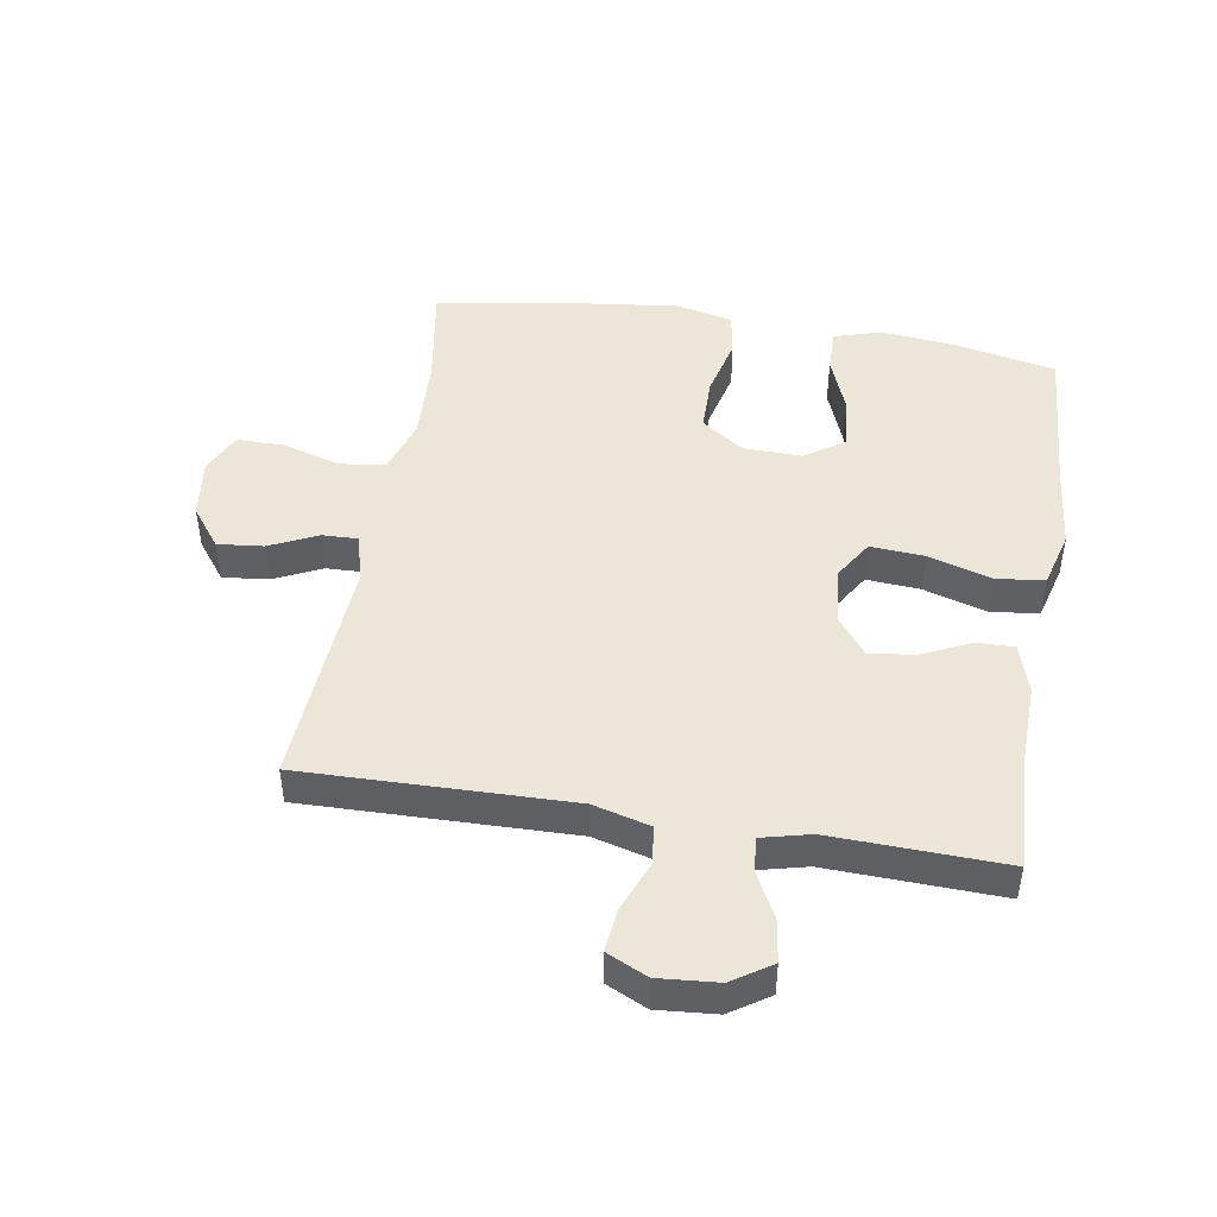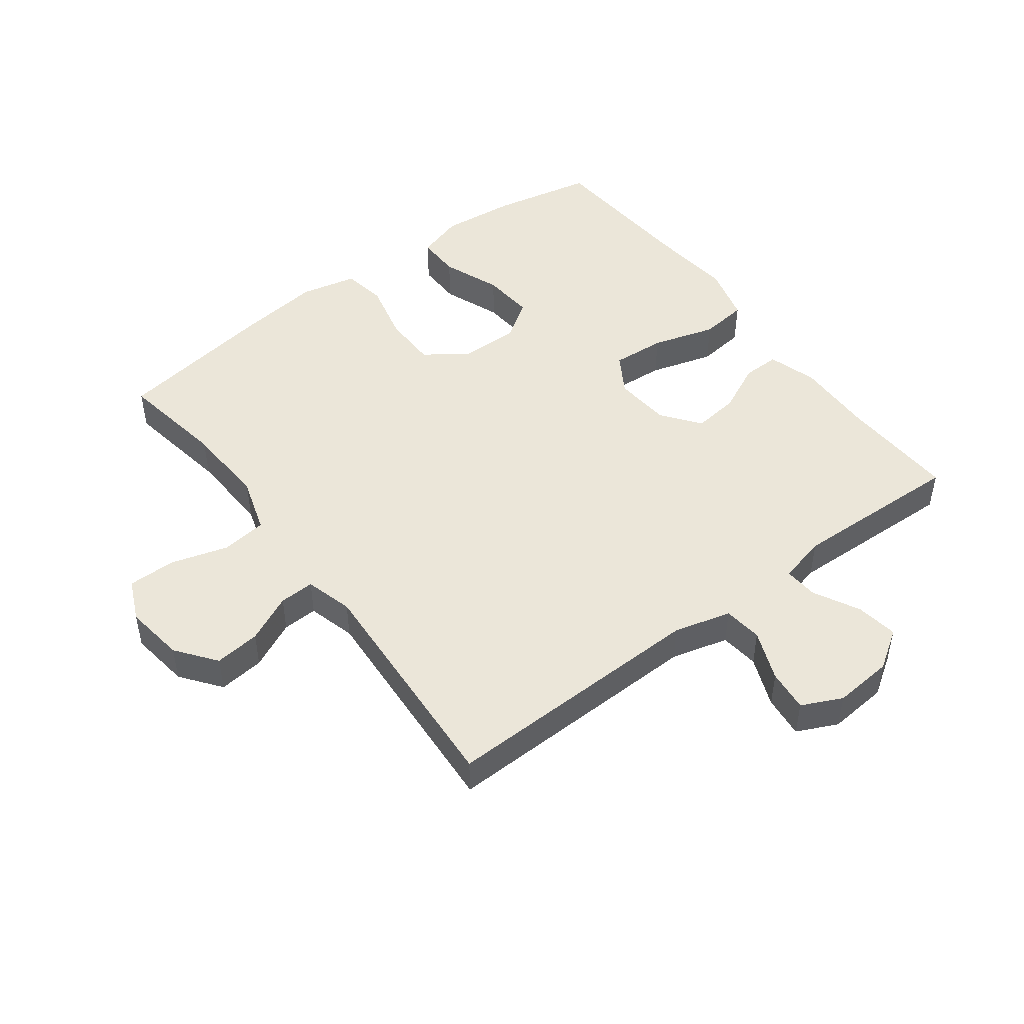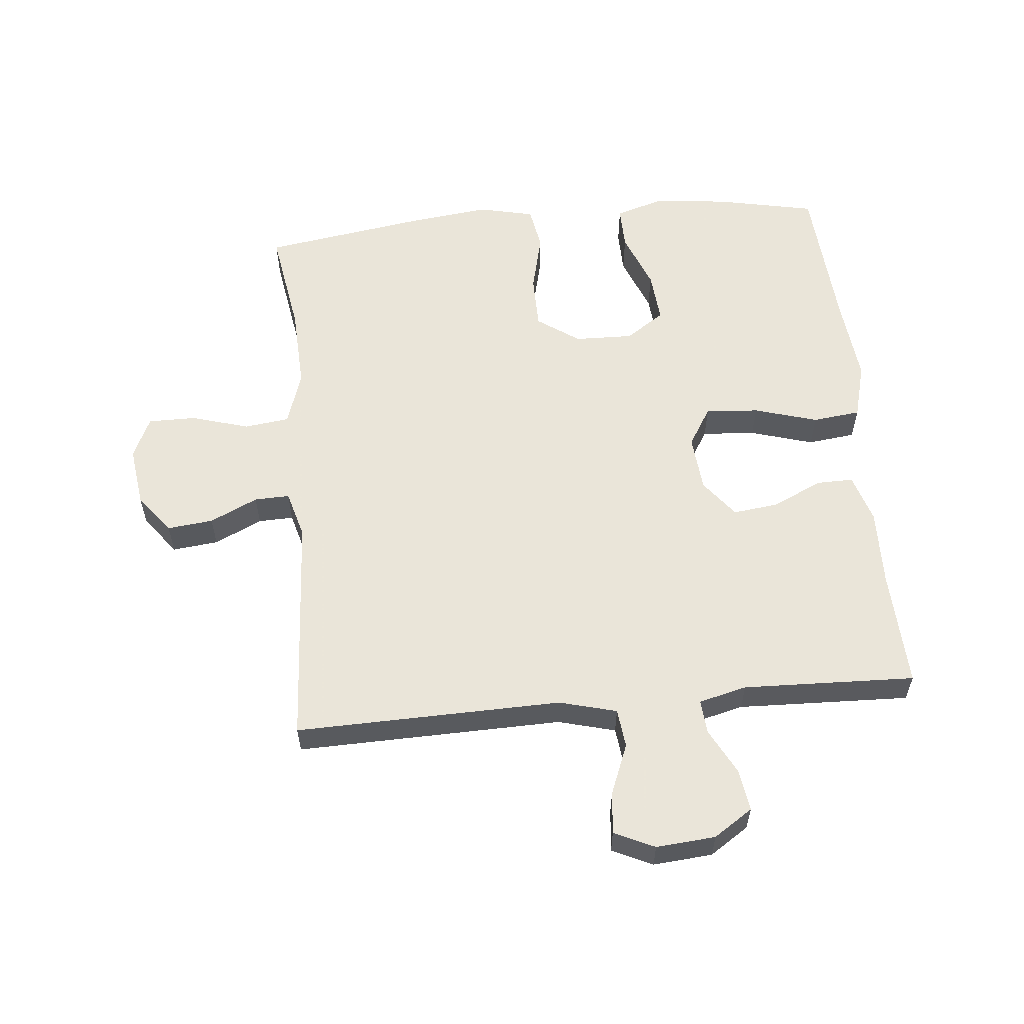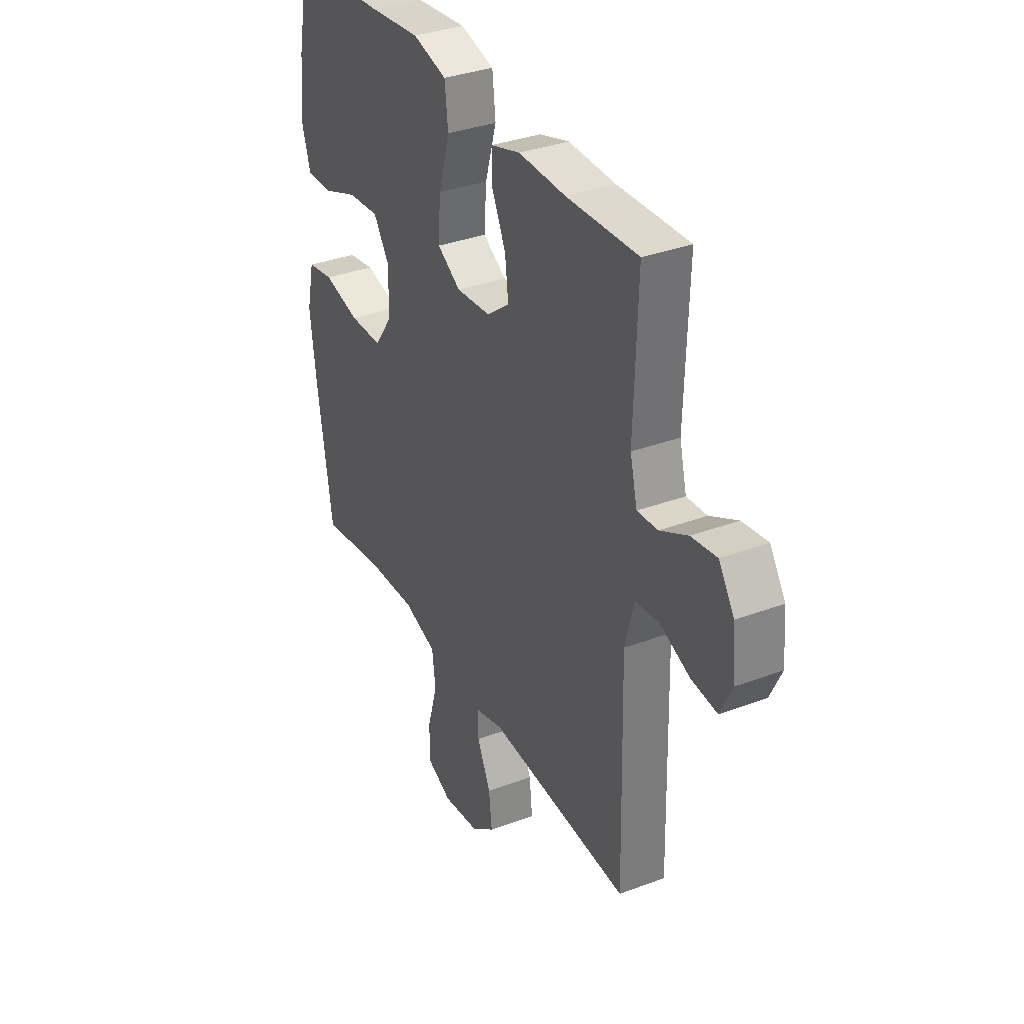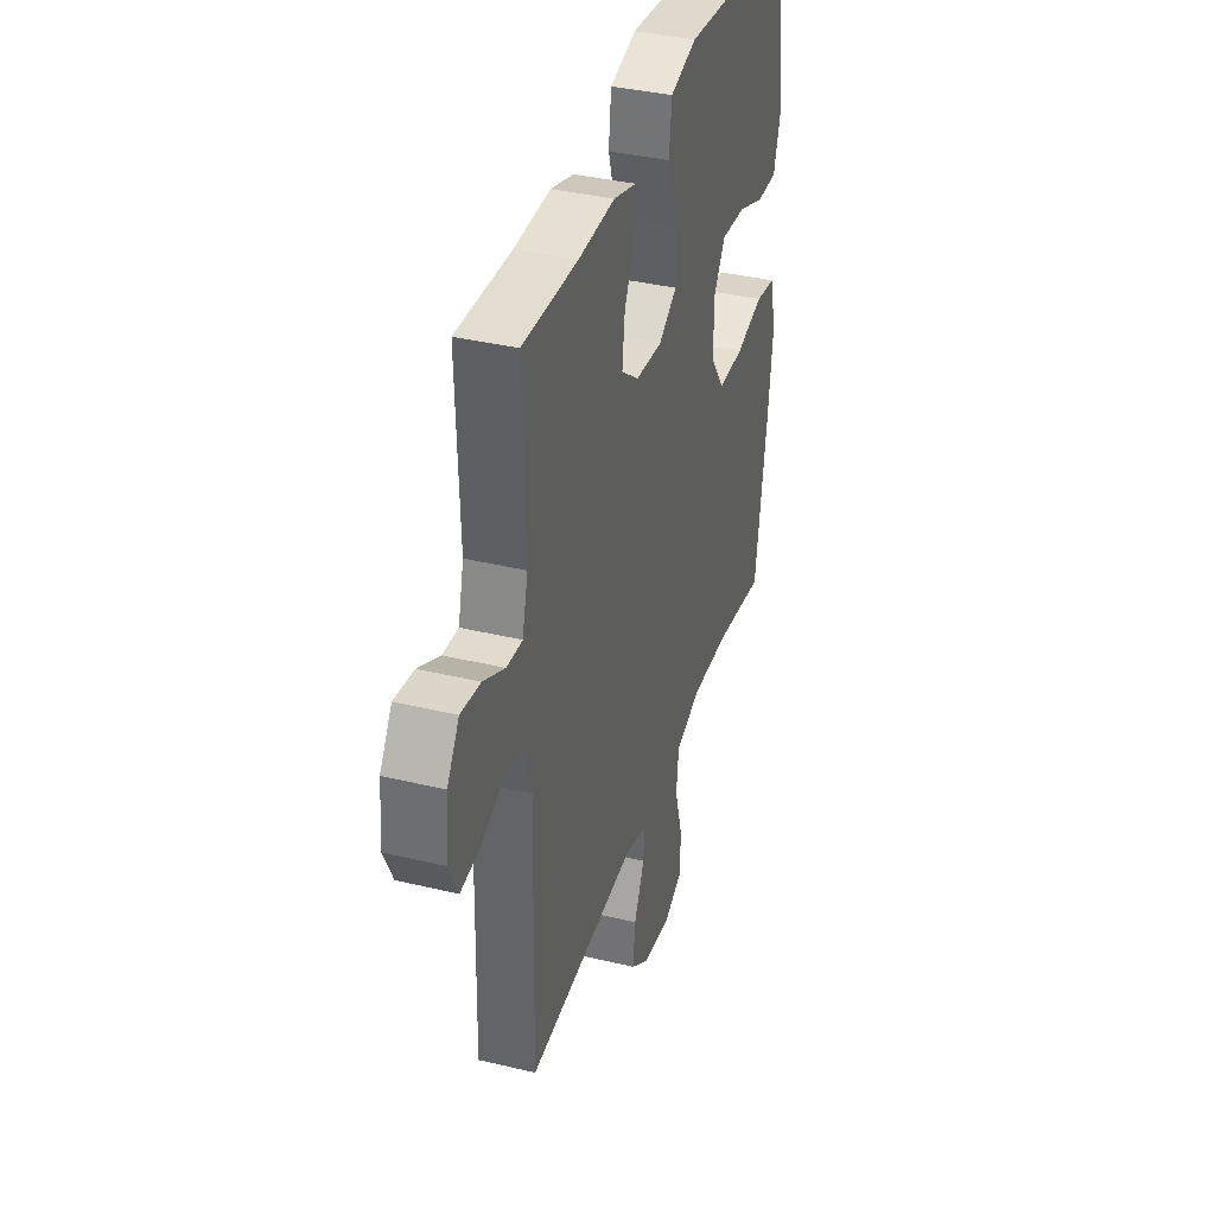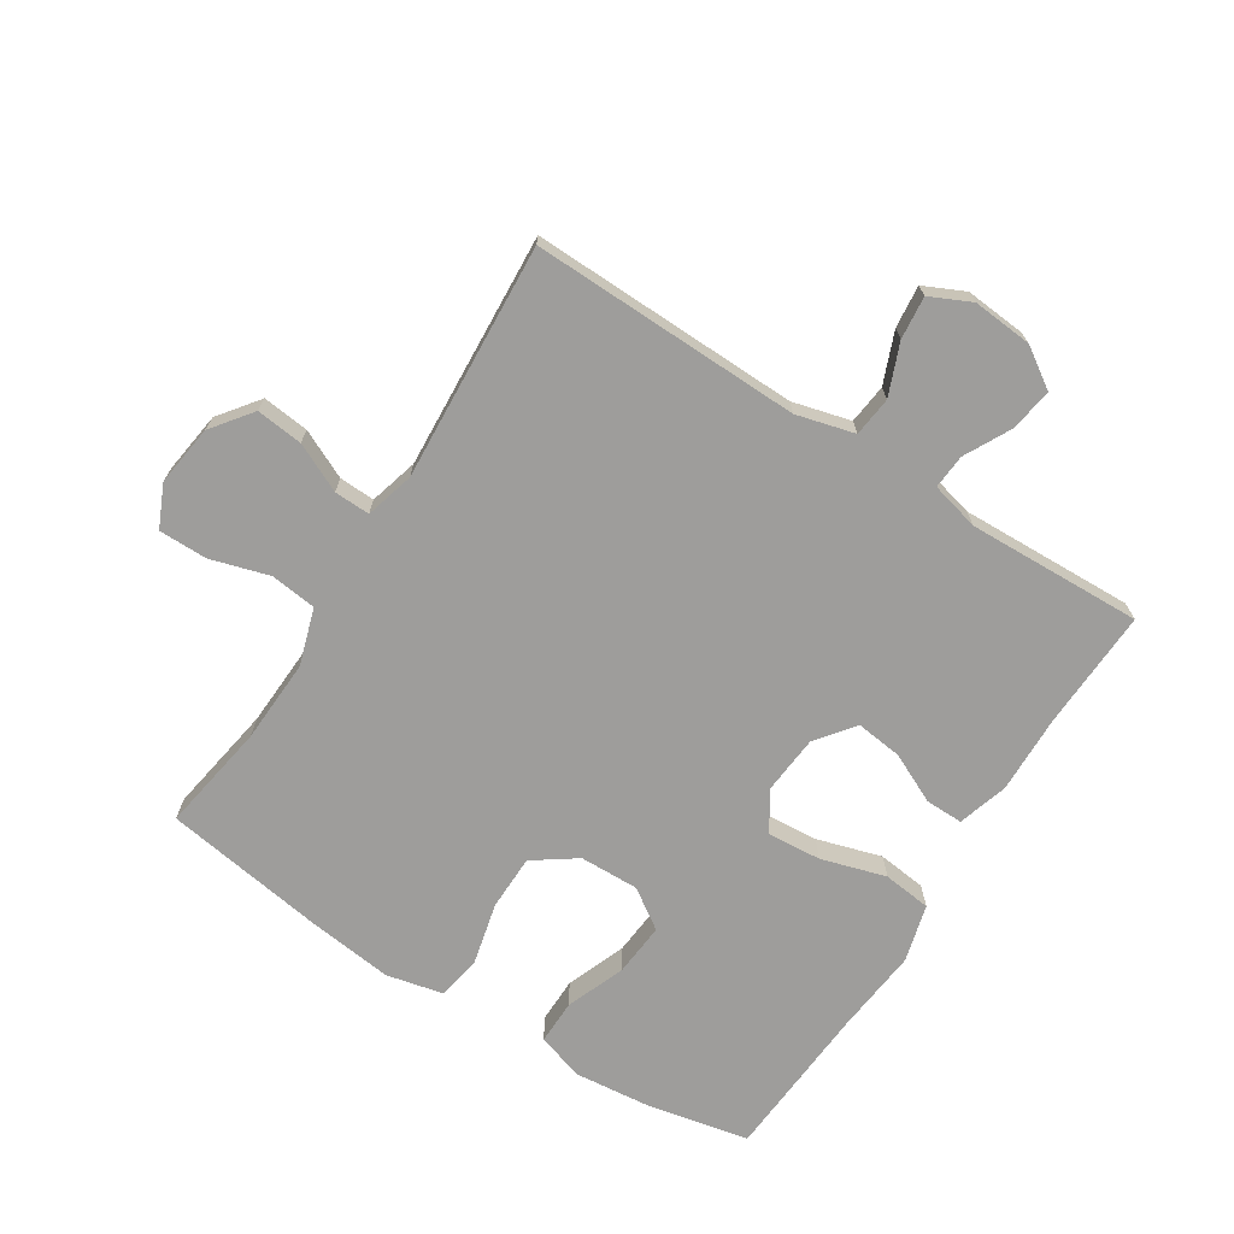
<metadata>
{"format":"obj","ext":"obj","renderer":"f3d","projection":"perspective","resolution":1024,"background":"white","views":[{"elev":46.5,"azim":-80.5,"up":"+Y"},{"elev":48.1,"azim":-126.9,"up":"+Y"},{"elev":57.7,"azim":-95.4,"up":"+Y"},{"elev":34.6,"azim":-116.7,"up":"+Z"},{"elev":37.4,"azim":-72.9,"up":"+Z"},{"elev":-70.6,"azim":-122.4,"up":"+Y"}]}
</metadata>
<code>
v -0.5 0.07 -0.5
v -0.49 0.07 -0.077
v -0.514 0.07 0.014
v -0.576 0.07 0.021
v -0.656 0.07 -0.011
v -0.723 0.07 -0.018
v -0.753 0.07 0.046
v -0.745 0.07 0.14
v -0.704 0.07 0.202
v -0.637 0.07 0.192
v -0.564 0.07 0.154
v -0.51 0.07 0.15
v -0.491 0.07 0.226
v -0.5 0.07 0.5
v -0.312 0.07 0.492
v -0.188 0.07 0.495
v -0.11 0.07 0.471
v -0.111 0.07 0.412
v -0.148 0.07 0.334
v -0.157 0.07 0.261
v -0.097 0.07 0.215
v -0.006 0.07 0.207
v 0.056 0.07 0.245
v 0.05 0.07 0.33
v 0.02 0.07 0.431
v 0.029 0.07 0.507
v 0.119 0.07 0.531
v 0.255 0.07 0.517
v 0.5 0.07 0.5
v 0.533 0.07 0.34
v 0.545 0.07 0.221
v 0.522 0.07 0.146
v 0.452 0.07 0.147
v 0.359 0.07 0.183
v 0.276 0.07 0.19
v 0.234 0.07 0.128
v 0.236 0.07 0.035
v 0.283 0.07 -0.032
v 0.37 0.07 -0.033
v 0.466 0.07 -0.01
v 0.536 0.07 -0.022
v 0.556 0.07 -0.111
v 0.54 0.07 -0.243
v 0.5 0.07 -0.5
v 0.329 0.07 -0.472
v 0.197 0.07 -0.466
v 0.109 0.07 -0.494
v 0.1 0.07 -0.566
v 0.127 0.07 -0.658
v 0.127 0.07 -0.734
v 0.061 0.07 -0.764
v -0.035 0.07 -0.751
v -0.098 0.07 -0.703
v -0.09 0.07 -0.63
v -0.054 0.07 -0.554
v -0.052 0.07 -0.498
v -0.128 0.07 -0.477
v -0.5 0 -0.5
v -0.49 0 -0.077
v -0.514 0 0.014
v -0.576 0 0.021
v -0.656 0 -0.011
v -0.723 0 -0.018
v -0.753 0 0.046
v -0.745 0 0.14
v -0.704 0 0.202
v -0.637 0 0.192
v -0.564 0 0.154
v -0.51 0 0.15
v -0.491 0 0.226
v -0.5 0 0.5
v -0.312 0 0.492
v -0.188 0 0.495
v -0.11 0 0.471
v -0.111 0 0.412
v -0.148 0 0.334
v -0.157 0 0.261
v -0.097 0 0.215
v -0.006 0 0.207
v 0.056 0 0.245
v 0.05 0 0.33
v 0.02 0 0.431
v 0.029 0 0.507
v 0.119 0 0.531
v 0.255 0 0.517
v 0.5 0 0.5
v 0.533 0 0.34
v 0.545 0 0.221
v 0.522 0 0.146
v 0.452 0 0.147
v 0.359 0 0.183
v 0.276 0 0.19
v 0.234 0 0.128
v 0.236 0 0.035
v 0.283 0 -0.032
v 0.37 0 -0.033
v 0.466 0 -0.01
v 0.536 0 -0.022
v 0.556 0 -0.111
v 0.54 0 -0.243
v 0.5 0 -0.5
v 0.329 0 -0.472
v 0.197 0 -0.466
v 0.109 0 -0.494
v 0.1 0 -0.566
v 0.127 0 -0.658
v 0.127 0 -0.734
v 0.061 0 -0.764
v -0.035 0 -0.751
v -0.098 0 -0.703
v -0.09 0 -0.63
v -0.054 0 -0.554
v -0.052 0 -0.498
v -0.128 0 -0.477
f 52 53 54 55
f 52 55 56
f 51 52 56
f 48 49 50 51
f 47 48 51 56
f 46 47 56 57
f 42 43 44 45
f 42 45 46
f 39 40 41 42
f 38 39 42 46
f 37 38 46 57
f 31 32 33 34
f 31 34 35
f 28 29 30 31
f 28 31 35
f 27 28 35 36
f 24 25 26 27
f 23 24 27 36
f 16 17 18 19
f 15 16 19 20
f 13 14 15 20
f 12 13 20 21
f 8 9 10 11
f 8 11 12
f 7 8 12
f 4 5 6 7
f 3 4 7 12
f 2 3 12 21
f 22 23 36 37
f 21 22 37 57
f 1 2 21 57
f 112 111 110 109
f 113 112 109
f 113 109 108
f 108 107 106 105
f 113 108 105 104
f 114 113 104 103
f 102 101 100 99
f 103 102 99
f 99 98 97 96
f 103 99 96 95
f 114 103 95 94
f 91 90 89 88
f 92 91 88
f 88 87 86 85
f 92 88 85
f 93 92 85 84
f 84 83 82 81
f 93 84 81 80
f 76 75 74 73
f 77 76 73 72
f 77 72 71 70
f 78 77 70 69
f 68 67 66 65
f 69 68 65
f 69 65 64
f 64 63 62 61
f 69 64 61 60
f 78 69 60 59
f 94 93 80 79
f 114 94 79 78
f 114 78 59 58
f 1 58 59 2
f 2 59 60 3
f 3 60 61 4
f 4 61 62 5
f 5 62 63 6
f 6 63 64 7
f 7 64 65 8
f 8 65 66 9
f 9 66 67 10
f 10 67 68 11
f 11 68 69 12
f 12 69 70 13
f 13 70 71 14
f 14 71 72 15
f 15 72 73 16
f 16 73 74 17
f 17 74 75 18
f 18 75 76 19
f 19 76 77 20
f 20 77 78 21
f 21 78 79 22
f 22 79 80 23
f 23 80 81 24
f 24 81 82 25
f 25 82 83 26
f 26 83 84 27
f 27 84 85 28
f 28 85 86 29
f 29 86 87 30
f 30 87 88 31
f 31 88 89 32
f 32 89 90 33
f 33 90 91 34
f 34 91 92 35
f 35 92 93 36
f 36 93 94 37
f 37 94 95 38
f 38 95 96 39
f 39 96 97 40
f 40 97 98 41
f 41 98 99 42
f 42 99 100 43
f 43 100 101 44
f 44 101 102 45
f 45 102 103 46
f 46 103 104 47
f 47 104 105 48
f 48 105 106 49
f 49 106 107 50
f 50 107 108 51
f 51 108 109 52
f 52 109 110 53
f 53 110 111 54
f 54 111 112 55
f 55 112 113 56
f 56 113 114 57
f 57 114 58 1

</code>
